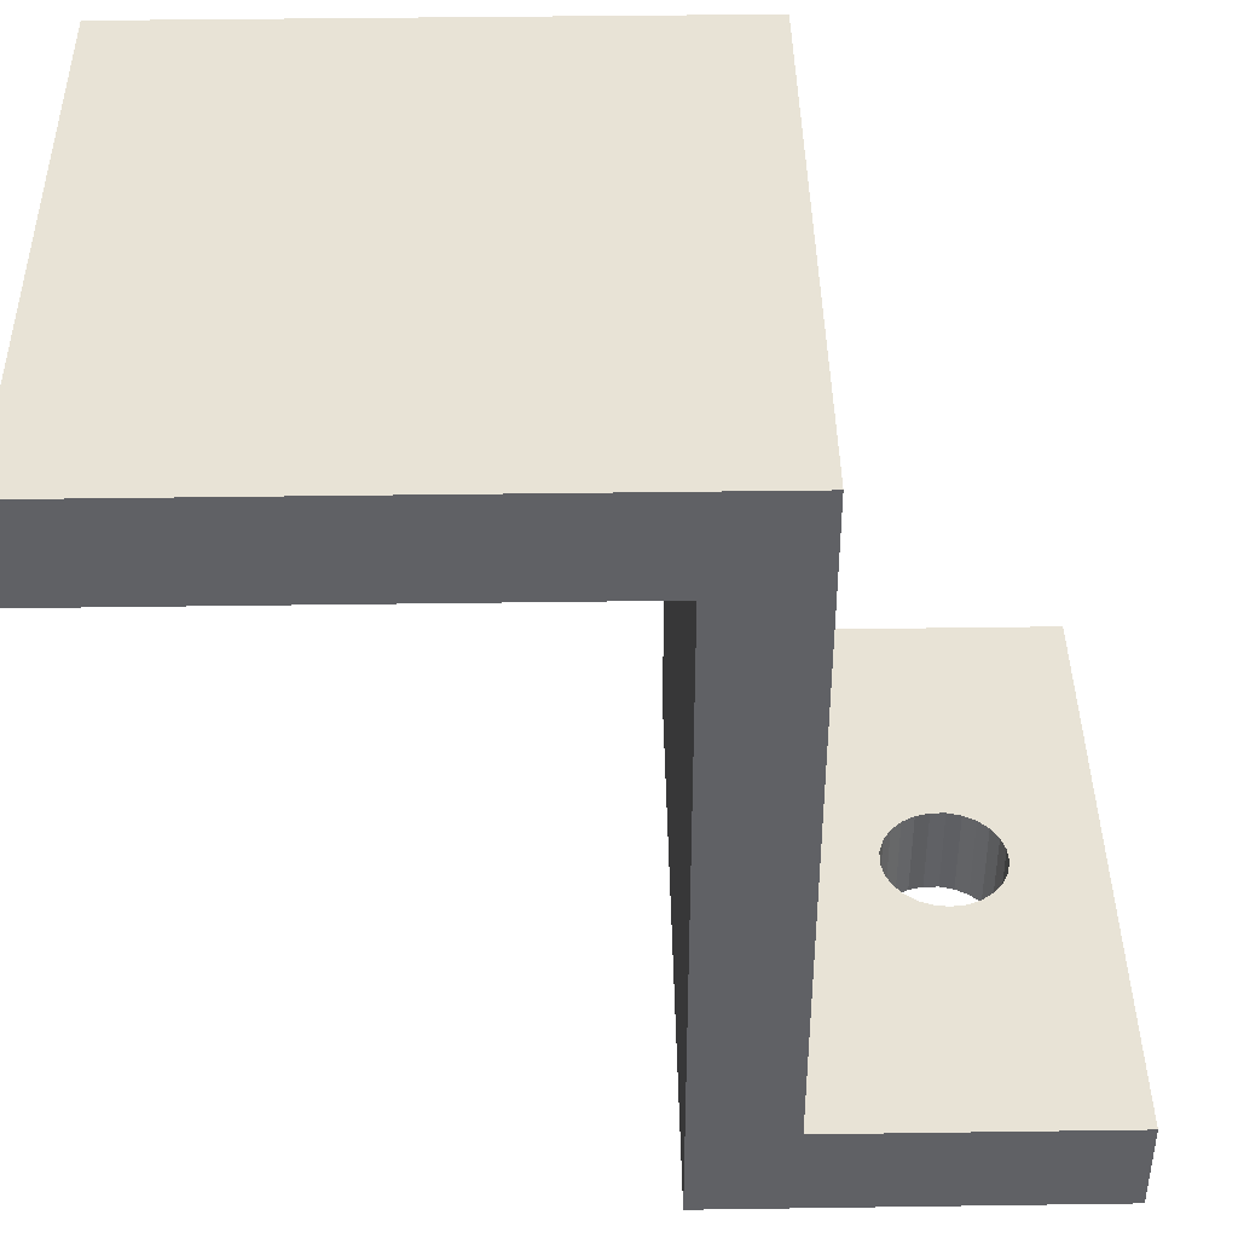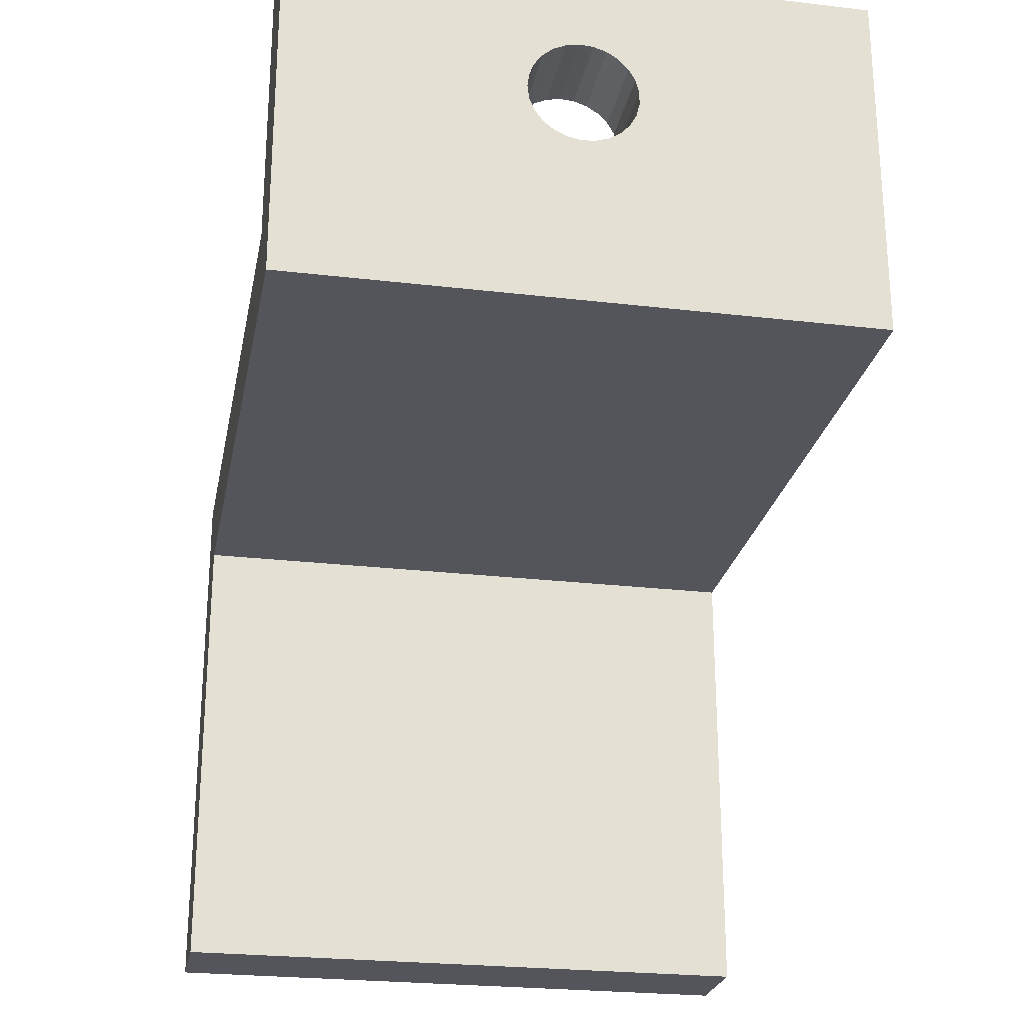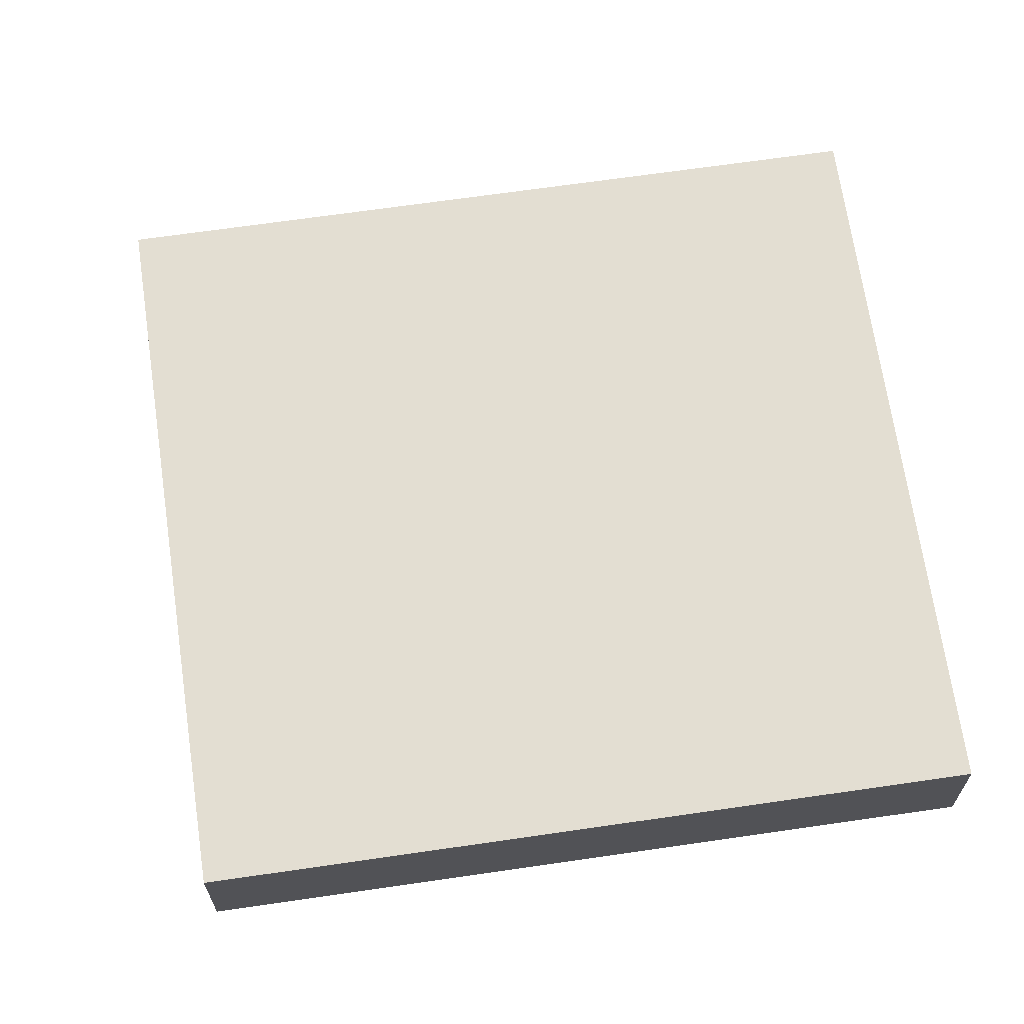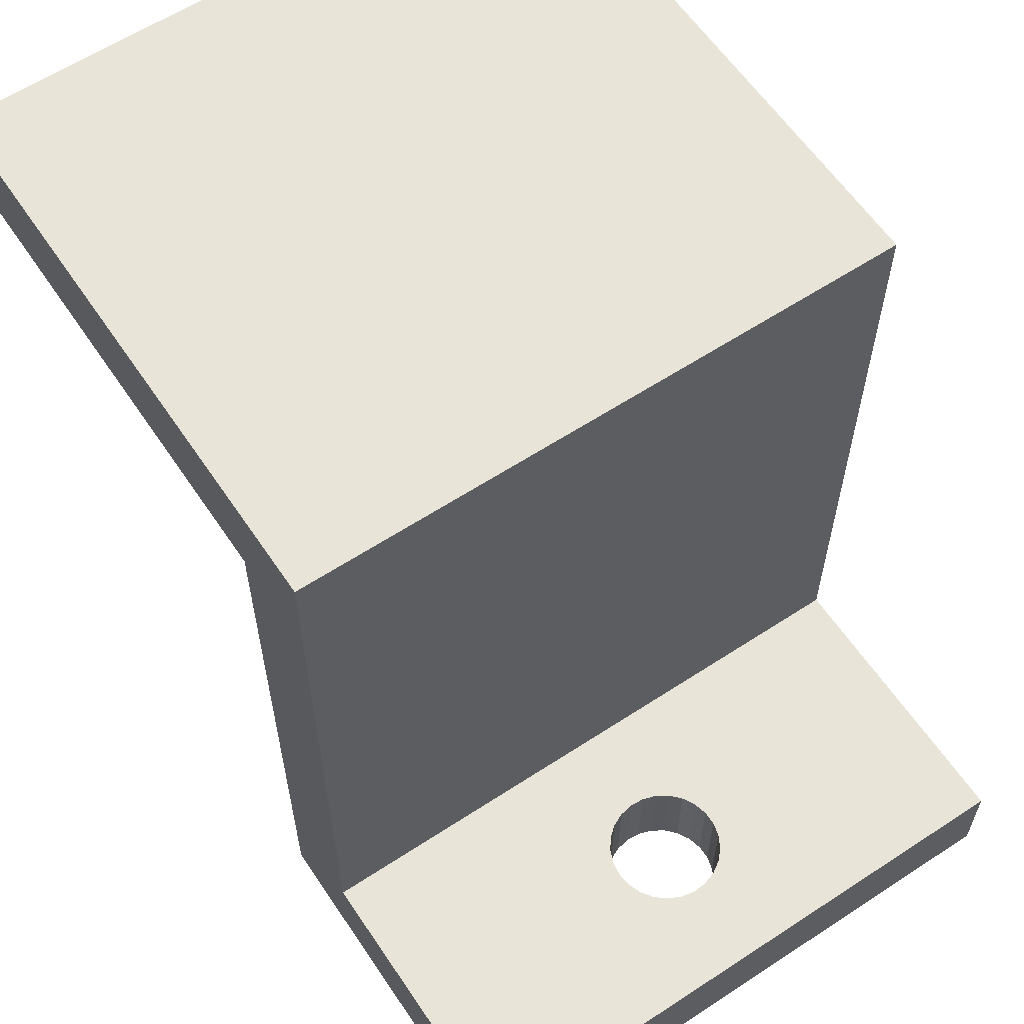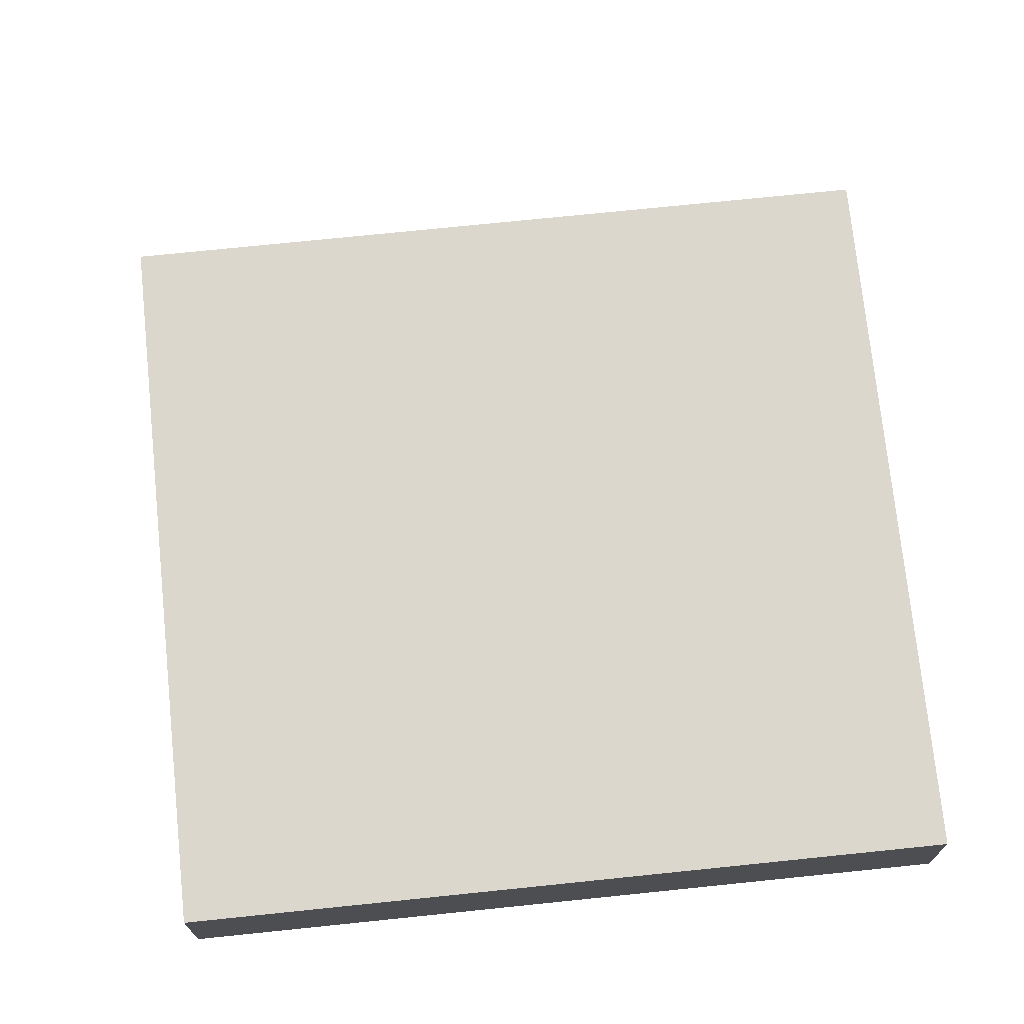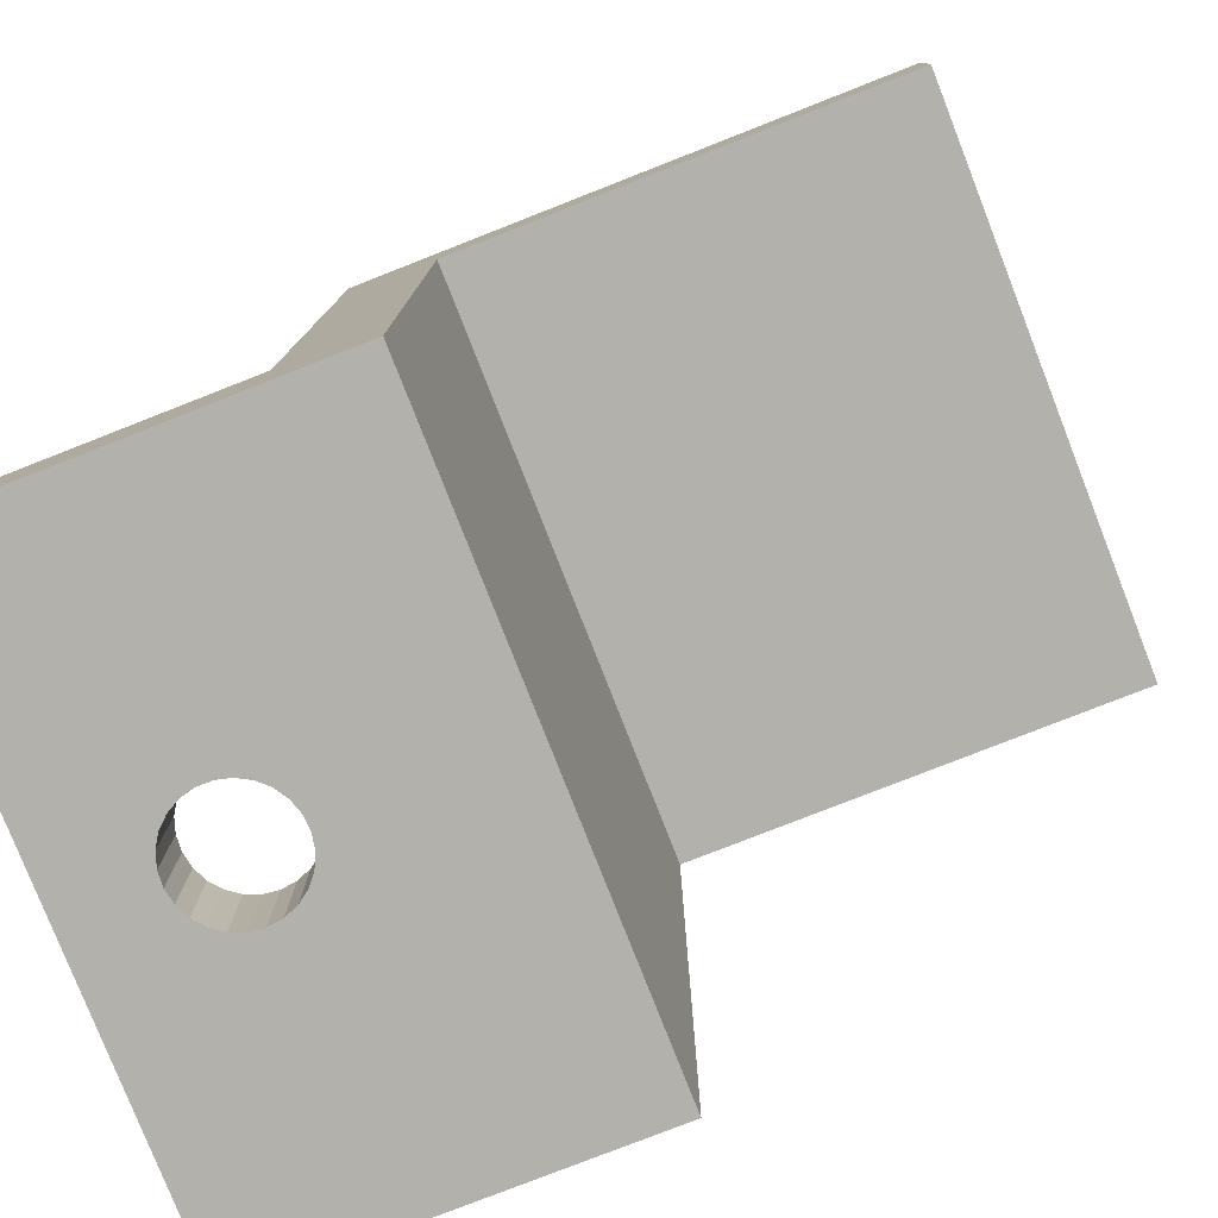
<metadata>
{"format":"obj","ext":"obj","renderer":"f3d","projection":"perspective","resolution":1024,"background":"white","views":[{"elev":41.5,"azim":-91.0,"up":"+Y"},{"elev":-24.9,"azim":-10.8,"up":"+Z"},{"elev":67.7,"azim":171.7,"up":"+Y"},{"elev":60.6,"azim":-33.8,"up":"+Y"},{"elev":72.8,"azim":174.1,"up":"+Y"},{"elev":-78.9,"azim":111.4,"up":"+Y"}]}
</metadata>
<code>
v 16 0 20
v -16 5 20
v -16 0 20
v 16 5 20
v -1.607 5 15.03
v -2.187 5 14.55
v -2.629 5 13.95
v -0.9271 5 15.35
v -2.906 5 13.25
v -0.1884 5 15.49
v -3 5 12.5
v -16 5 5
v -2.906 5 11.75
v -2.629 5 11.05
v -2.187 5 10.45
v -1.607 5 9.967
v -0.9271 5 9.647
v -0.1884 5 9.506
v 0.5621 5 15.45
v 1.277 5 15.21
v 1.912 5 14.81
v 2.427 5 14.26
v 2.789 5 13.6
v 2.976 5 12.88
v 2.976 5 12.12
v 16 5 5
v 2.789 5 11.4
v 2.427 5 10.74
v 1.912 5 10.19
v 1.277 5 9.786
v 0.5621 5 9.553
v 16 0 0
v 16 5 0
v 2.427 3.167e-15 14.26
v 1.912 3.289e-15 14.81
v 1.277 3.378e-15 15.21
v 2.789 3.021e-15 13.6
v 0.5621 3.43e-15 15.45
v 2.976 2.859e-15 12.88
v -0.1884 3.44e-15 15.49
v 2.976 2.692e-15 12.12
v 2.789 2.53e-15 11.4
v 2.427 2.384e-15 10.74
v 1.912 2.262e-15 10.19
v 1.277 2.173e-15 9.786
v 0.5621 2.121e-15 9.553
v -0.1884 2.111e-15 9.506
v -3 2.665e-15 12.5
v -2.906 2.941e-15 13.25
v -2.629 3.096e-15 13.95
v -2.187 3.232e-15 14.55
v -1.607 3.338e-15 15.03
v -0.9271 3.409e-15 15.35
v -2.906 2.61e-15 11.75
v -16 0 0
v -0.9271 2.142e-15 9.647
v -1.607 2.213e-15 9.967
v -2.187 2.32e-15 10.45
v -2.629 2.455e-15 11.05
v -16 5 0
v -16 35 5
v 16 35 5
v 16 35 -6.661e-15
v -16 35 -6.661e-15
v -16 40 5
v 16 40 5
v 16 35 -25
v 16 40 -25
v -16 40 -25
v -16 35 -25
f 1 2 3
f 4 2 1
f 5 6 2
f 7 2 6
f 8 5 2
f 9 2 7
f 10 8 2
f 11 12 2
f 11 2 9
f 13 12 11
f 14 12 13
f 15 12 14
f 16 12 15
f 17 12 16
f 18 12 17
f 4 19 10
f 4 20 19
f 4 21 20
f 4 22 21
f 4 23 22
f 4 24 23
f 4 25 24
f 4 10 2
f 26 27 25
f 26 28 27
f 26 29 28
f 26 30 29
f 26 31 30
f 26 25 4
f 26 12 18
f 26 18 31
f 26 4 1
f 32 33 26
f 32 26 1
f 34 1 35
f 36 35 1
f 37 1 34
f 38 36 1
f 39 1 37
f 40 38 1
f 41 32 1
f 41 1 39
f 42 32 41
f 43 32 42
f 44 32 43
f 45 32 44
f 46 32 45
f 47 32 46
f 3 48 49
f 3 49 50
f 3 50 51
f 3 51 52
f 3 52 53
f 3 53 40
f 3 54 48
f 3 40 1
f 55 47 56
f 55 56 57
f 55 57 58
f 55 58 59
f 55 59 54
f 55 54 3
f 55 32 47
f 12 55 3
f 12 3 2
f 60 55 12
f 61 26 62
f 12 26 61
f 47 31 18
f 47 18 17
f 56 47 17
f 56 17 16
f 57 56 16
f 49 48 9
f 48 11 9
f 57 16 15
f 58 57 15
f 50 49 7
f 49 9 7
f 59 58 14
f 58 15 14
f 54 59 14
f 51 50 6
f 50 7 6
f 54 14 13
f 48 54 11
f 52 51 5
f 54 13 11
f 51 6 5
f 53 52 8
f 40 53 8
f 52 5 8
f 40 8 10
f 38 40 19
f 40 10 19
f 36 38 20
f 38 19 20
f 35 36 21
f 36 20 21
f 34 35 22
f 35 21 22
f 37 34 23
f 34 22 23
f 37 23 24
f 39 37 24
f 39 24 25
f 41 39 25
f 41 25 27
f 42 41 27
f 43 42 27
f 43 27 28
f 43 28 29
f 44 43 29
f 44 29 30
f 45 44 30
f 45 30 31
f 46 45 31
f 47 46 31
f 26 33 63
f 26 63 62
f 55 60 32
f 32 60 33
f 60 12 61
f 60 61 64
f 65 62 66
f 61 62 65
f 63 60 64
f 33 60 63
f 63 67 68
f 66 63 68
f 62 63 66
f 64 61 65
f 69 64 65
f 70 64 69
f 66 69 65
f 66 68 69
f 64 70 63
f 70 67 63
f 68 70 69
f 67 70 68

</code>
